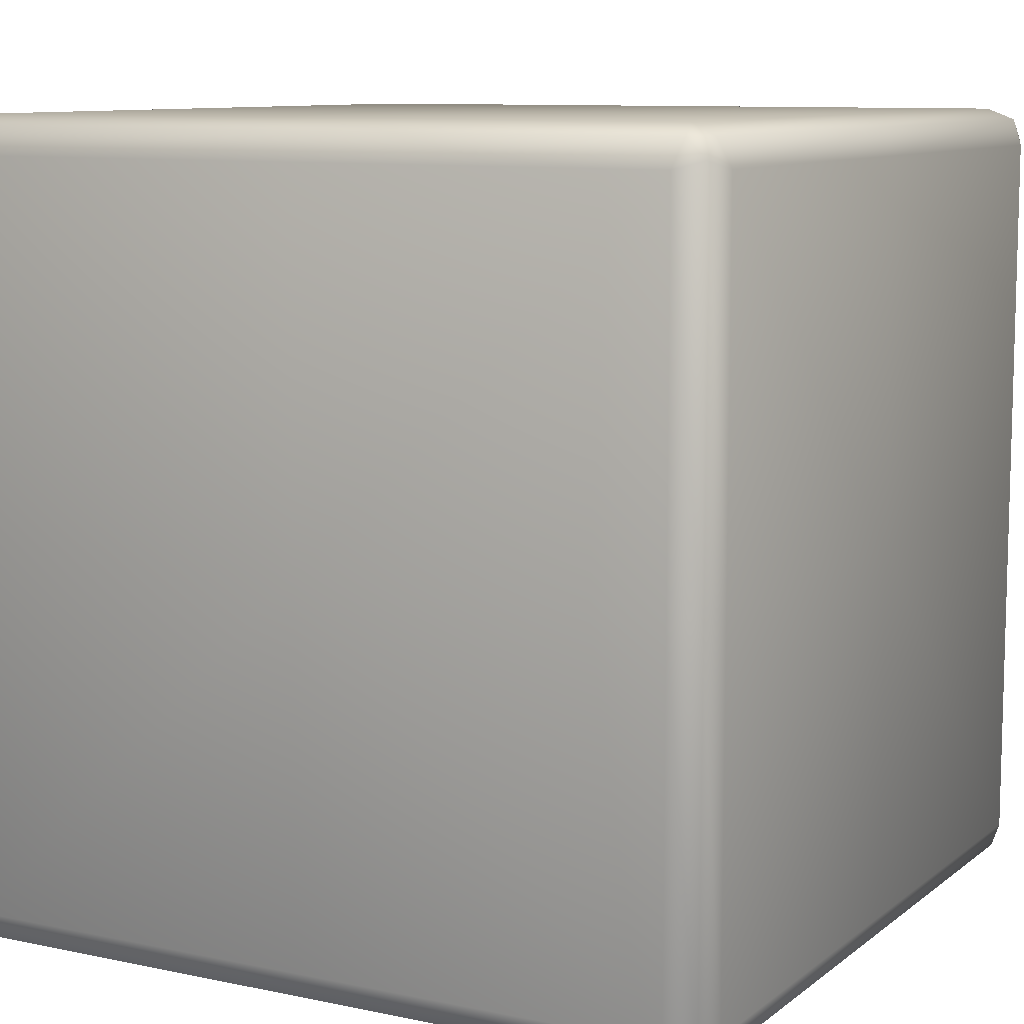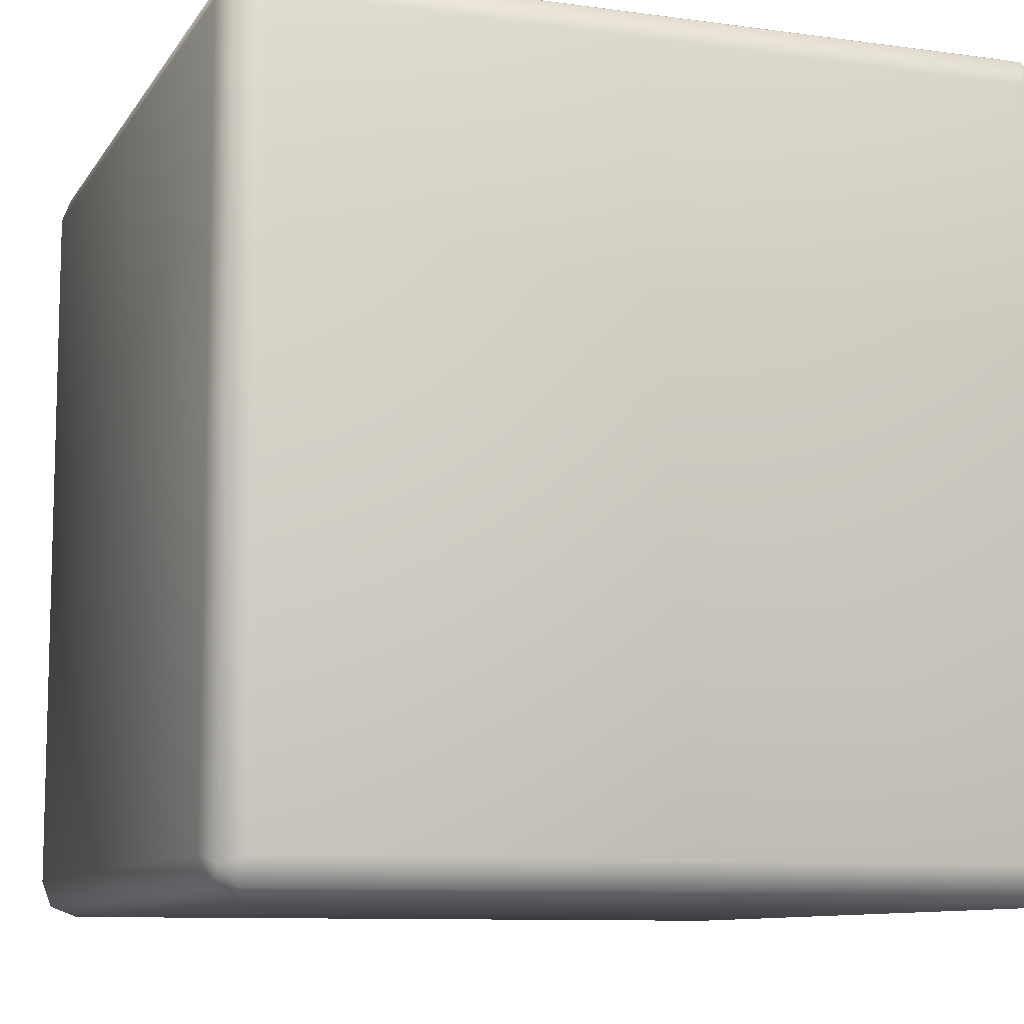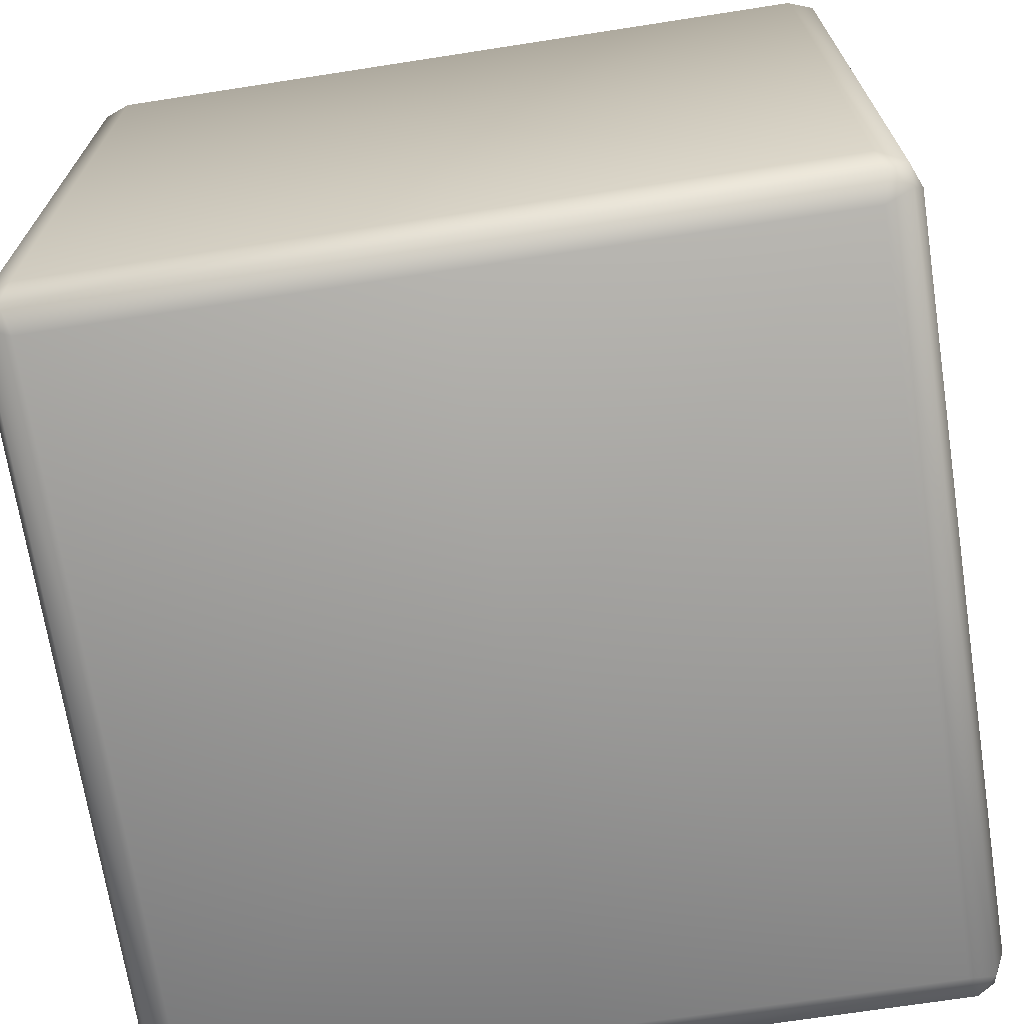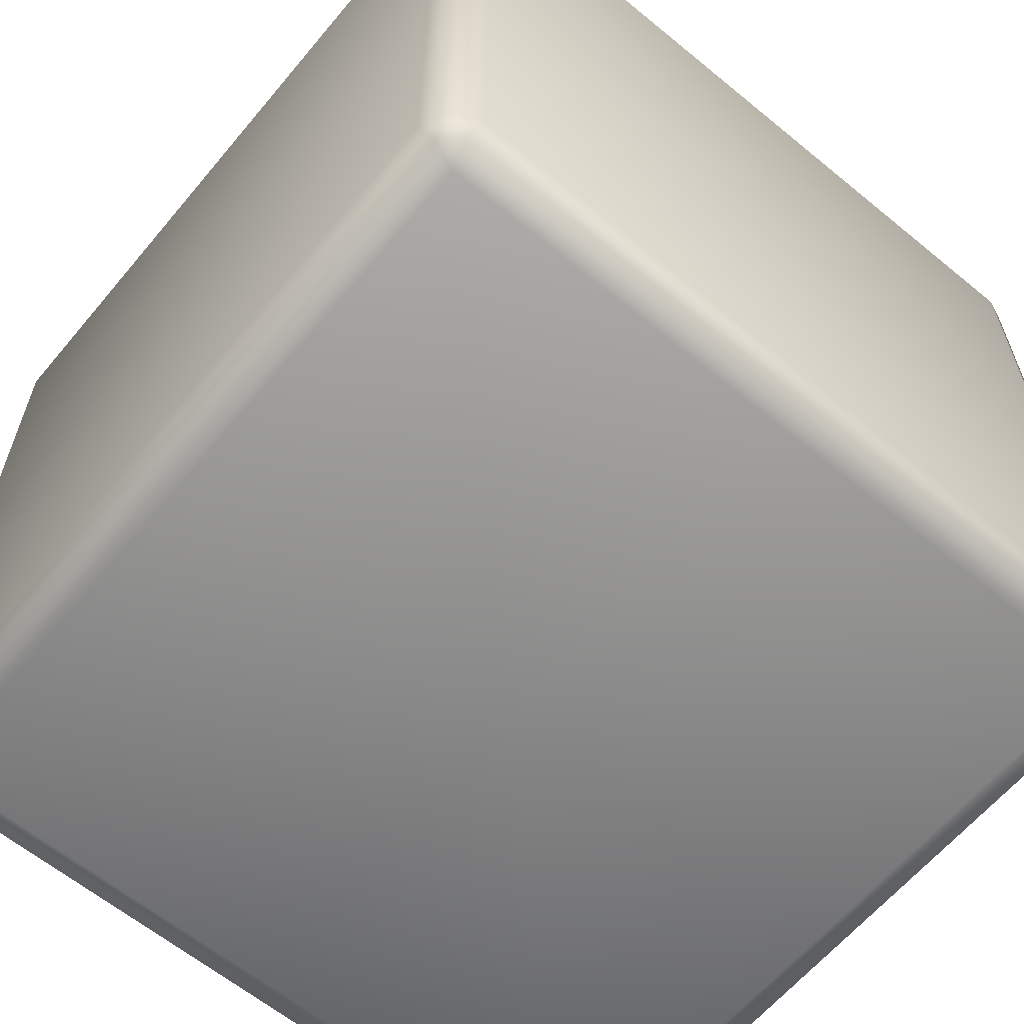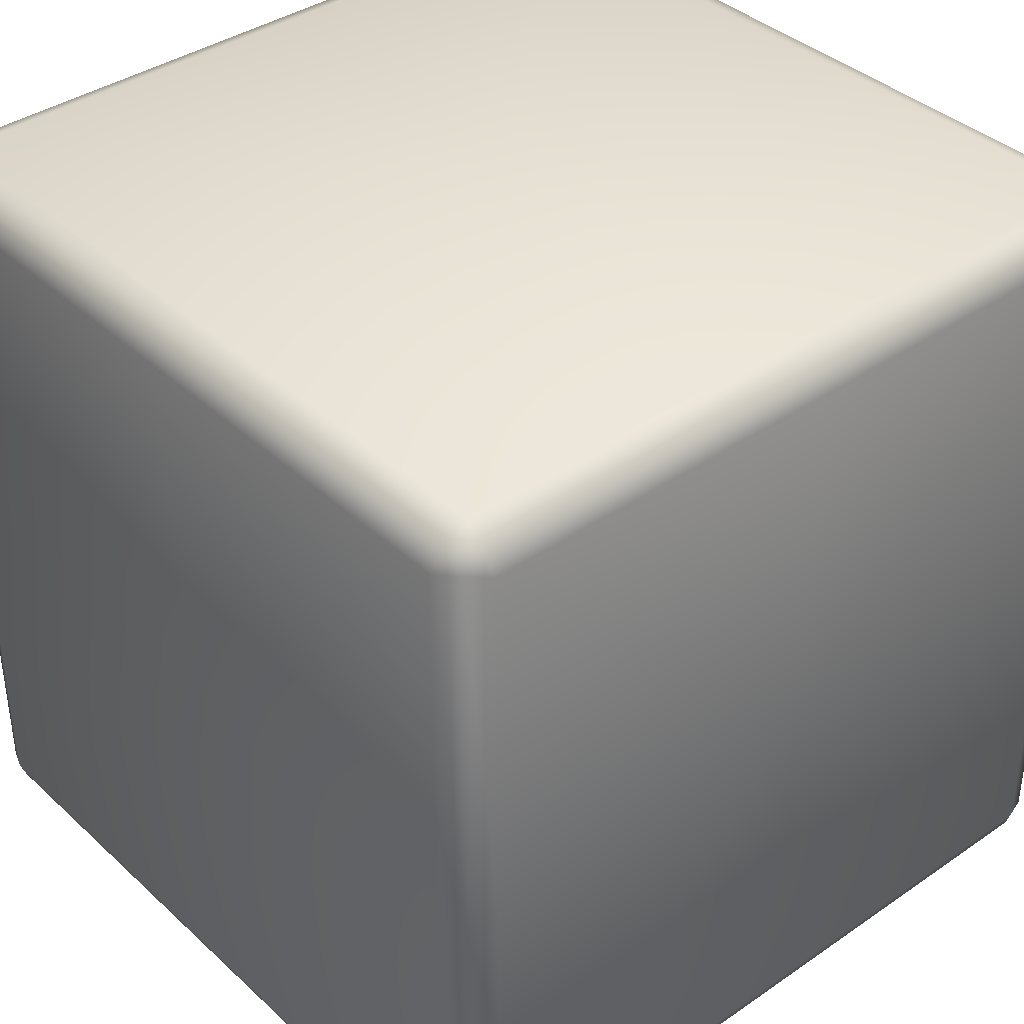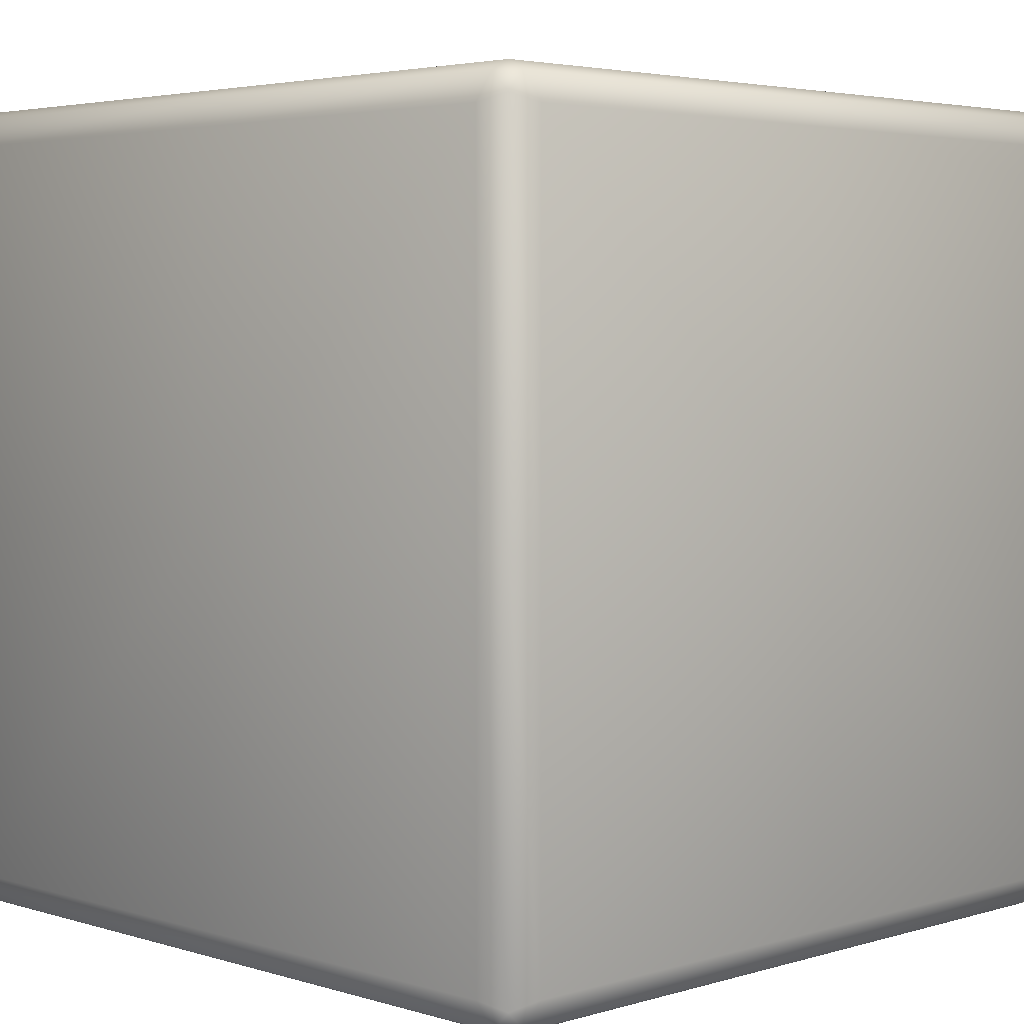
<metadata>
{"format":"obj","ext":"obj","renderer":"f3d","projection":"perspective","resolution":1024,"background":"white","views":[{"elev":9.6,"azim":118.8,"up":"+Z"},{"elev":-9.7,"azim":160.3,"up":"+Z"},{"elev":-69.7,"azim":98.8,"up":"+Z"},{"elev":-62.4,"azim":50.2,"up":"+Y"},{"elev":38.3,"azim":-131.0,"up":"+Z"},{"elev":3.8,"azim":135.3,"up":"+Z"}]}
</metadata>
<code>
g 立方体
v -0.475 -0.4311 0.4311
v -0.4621 -0.4402 0.4621
v -0.4311 -0.4311 0.475
v -0.4311 0 0.475
v -0.4621 0 0.4621
v -0.475 0 0.4311
v -0.4402 -0.4621 0.4621
v -0.4311 -0.475 0.4311
v 0 -0.475 0.4311
v 0 -0.4621 0.4621
v 0 -0.4311 0.475
v -0.4311 0.475 0.4311
v -0.4402 0.4621 0.4621
v -0.4311 0.4311 0.475
v 0 0.4311 0.475
v 0 0.4621 0.4621
v 0 0.475 0.4311
v -0.4621 0.4402 0.4621
v -0.475 0.4311 0.4311
v 0.475 0.4311 0.4311
v 0.4621 0.4402 0.4621
v 0.4311 0.4311 0.475
v 0.4311 0 0.475
v 0.4621 0 0.4621
v 0.475 0 0.4311
v 0.4402 0.4621 0.4621
v 0.4311 0.475 0.4311
v 0.4311 -0.475 0.4311
v 0.4402 -0.4621 0.4621
v 0.4311 -0.4311 0.475
v 0.4621 -0.4402 0.4621
v 0.475 -0.4311 0.4311
v 0.475 -0.4311 -0.4311
v 0.4621 -0.4402 -0.4621
v 0.4311 -0.4311 -0.475
v 0.4311 0 -0.475
v 0.4621 0 -0.4621
v 0.475 0 -0.4311
v 0.4402 -0.4621 -0.4621
v 0.4311 -0.475 -0.4311
v 0 -0.475 -0.4311
v 0 -0.4621 -0.4621
v 0 -0.4311 -0.475
v 0.4311 0.475 -0.4311
v 0.4402 0.4621 -0.4621
v 0.4311 0.4311 -0.475
v 0 0.4311 -0.475
v 0 0.4621 -0.4621
v 0 0.475 -0.4311
v 0.4621 0.4402 -0.4621
v 0.475 0.4311 -0.4311
v -0.475 0.4311 -0.4311
v -0.4621 0.4402 -0.4621
v -0.4311 0.4311 -0.475
v -0.4311 0 -0.475
v -0.4621 0 -0.4621
v -0.475 0 -0.4311
v -0.4402 0.4621 -0.4621
v -0.4311 0.475 -0.4311
v -0.4311 -0.475 -0.4311
v -0.4402 -0.4621 -0.4621
v -0.4311 -0.4311 -0.475
v -0.4621 -0.4402 -0.4621
v -0.475 -0.4311 -0.4311
v -0.4621 -0.4621 -0.4402
v -0.4311 -0.475 0
v -0.4621 -0.4621 0
v -0.475 -0.4311 0
v -0.4621 0.4621 -0.4402
v -0.475 0.4311 0
v -0.4621 0.4621 0
v -0.4311 0.475 0
v -0.4621 0.4621 0.4402
v -0.4621 -0.4621 0.4402
v 0.4621 -0.4621 0.4402
v 0.4311 -0.475 0
v 0.4621 -0.4621 0
v 0.475 -0.4311 0
v 0.4621 0.4621 0.4402
v 0.475 0.4311 0
v 0.4621 0.4621 0
v 0.4311 0.475 0
v 0.4621 0.4621 -0.4402
v 0.4621 -0.4621 -0.4402
v 0 0 0.475
v 0 0 -0.475
v -0.475 0 0
v 0.475 0 0
v 0 0.475 0
v 0 -0.475 0
f 5 2 3
f 3 4 5
f 6 1 2
f 2 5 6
f 10 7 8
f 8 9 10
f 11 3 7
f 7 10 11
f 16 13 14
f 14 15 16
f 17 12 13
f 13 16 17
f 5 18 19
f 19 6 5
f 4 14 18
f 18 5 4
f 24 21 22
f 22 23 24
f 25 20 21
f 21 24 25
f 16 26 27
f 27 17 16
f 15 22 26
f 26 16 15
f 10 29 30
f 30 11 10
f 9 28 29
f 29 10 9
f 24 31 32
f 32 25 24
f 23 30 31
f 31 24 23
f 37 34 35
f 35 36 37
f 38 33 34
f 34 37 38
f 42 39 40
f 40 41 42
f 43 35 39
f 39 42 43
f 48 45 46
f 46 47 48
f 49 44 45
f 45 48 49
f 37 50 51
f 51 38 37
f 36 46 50
f 50 37 36
f 56 53 54
f 54 55 56
f 57 52 53
f 53 56 57
f 48 58 59
f 59 49 48
f 47 54 58
f 58 48 47
f 42 61 62
f 62 43 42
f 41 60 61
f 61 42 41
f 56 63 64
f 64 57 56
f 55 62 63
f 63 56 55
f 67 65 60
f 60 66 67
f 68 64 65
f 65 67 68
f 71 69 52
f 52 70 71
f 72 59 69
f 69 71 72
f 71 73 12
f 12 72 71
f 70 19 73
f 73 71 70
f 67 74 1
f 1 68 67
f 66 8 74
f 74 67 66
f 77 75 28
f 28 76 77
f 78 32 75
f 75 77 78
f 81 79 20
f 20 80 81
f 82 27 79
f 79 81 82
f 81 83 44
f 44 82 81
f 80 51 83
f 83 81 80
f 77 84 33
f 33 78 77
f 76 40 84
f 84 77 76
f 74 2 1
f 2 7 3
f 7 74 8
f 74 7 2
f 73 13 12
f 13 18 14
f 18 73 19
f 73 18 13
f 79 21 20
f 21 26 22
f 26 79 27
f 79 26 21
f 75 29 28
f 29 31 30
f 31 75 32
f 75 31 29
f 84 34 33
f 34 39 35
f 39 84 40
f 84 39 34
f 83 45 44
f 45 50 46
f 50 83 51
f 83 50 45
f 69 53 52
f 53 58 54
f 58 69 59
f 69 58 53
f 65 61 60
f 61 63 62
f 63 65 64
f 65 63 61
f 85 4 3
f 3 11 85
f 85 15 14
f 14 4 85
f 85 23 22
f 22 15 85
f 85 11 30
f 30 23 85
f 86 36 35
f 35 43 86
f 86 47 46
f 46 36 86
f 86 55 54
f 54 47 86
f 86 43 62
f 62 55 86
f 87 57 64
f 64 68 87
f 87 70 52
f 52 57 87
f 87 6 19
f 19 70 87
f 87 68 1
f 1 6 87
f 88 25 32
f 32 78 88
f 88 80 20
f 20 25 88
f 88 38 51
f 51 80 88
f 88 78 33
f 33 38 88
f 89 72 12
f 12 17 89
f 89 49 59
f 59 72 89
f 89 82 44
f 44 49 89
f 89 17 27
f 27 82 89
f 90 66 60
f 60 41 90
f 90 9 8
f 8 66 90
f 90 76 28
f 28 9 90
f 90 41 40
f 40 76 90

</code>
